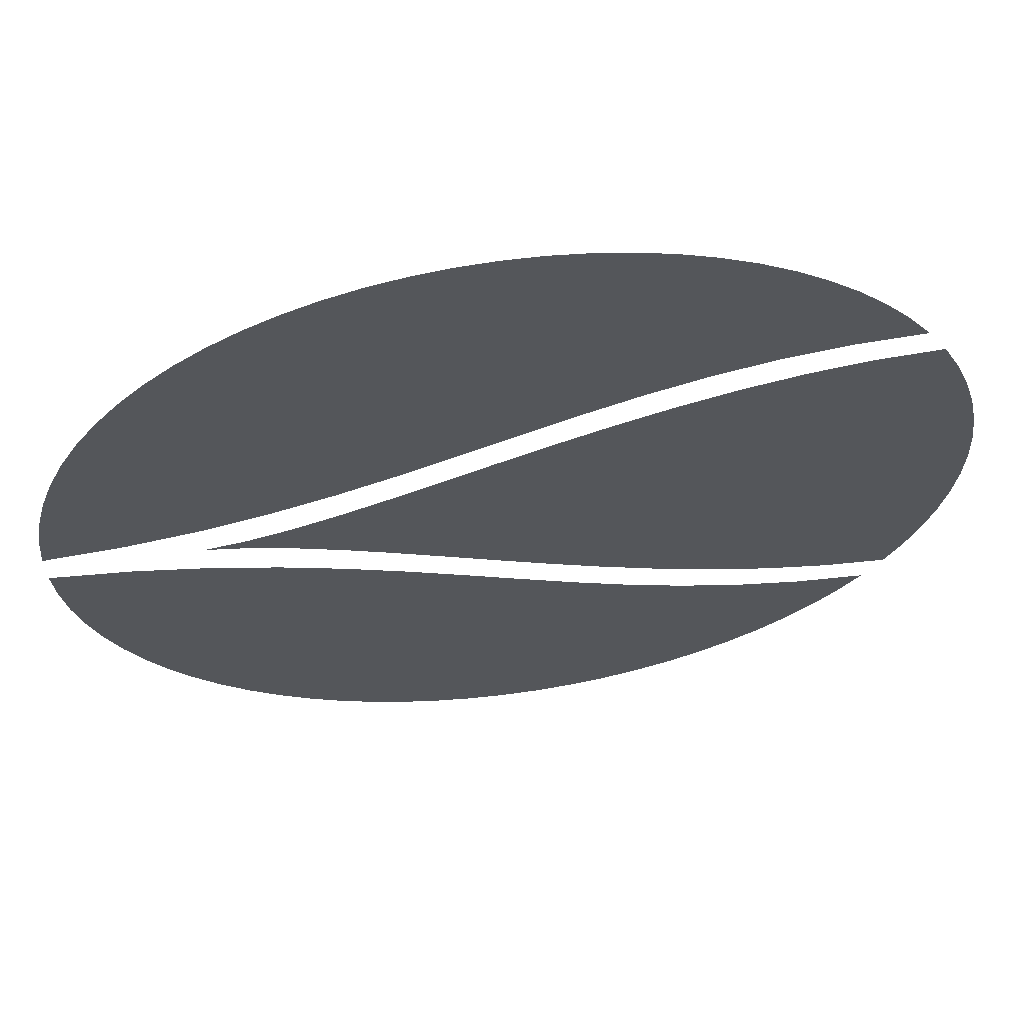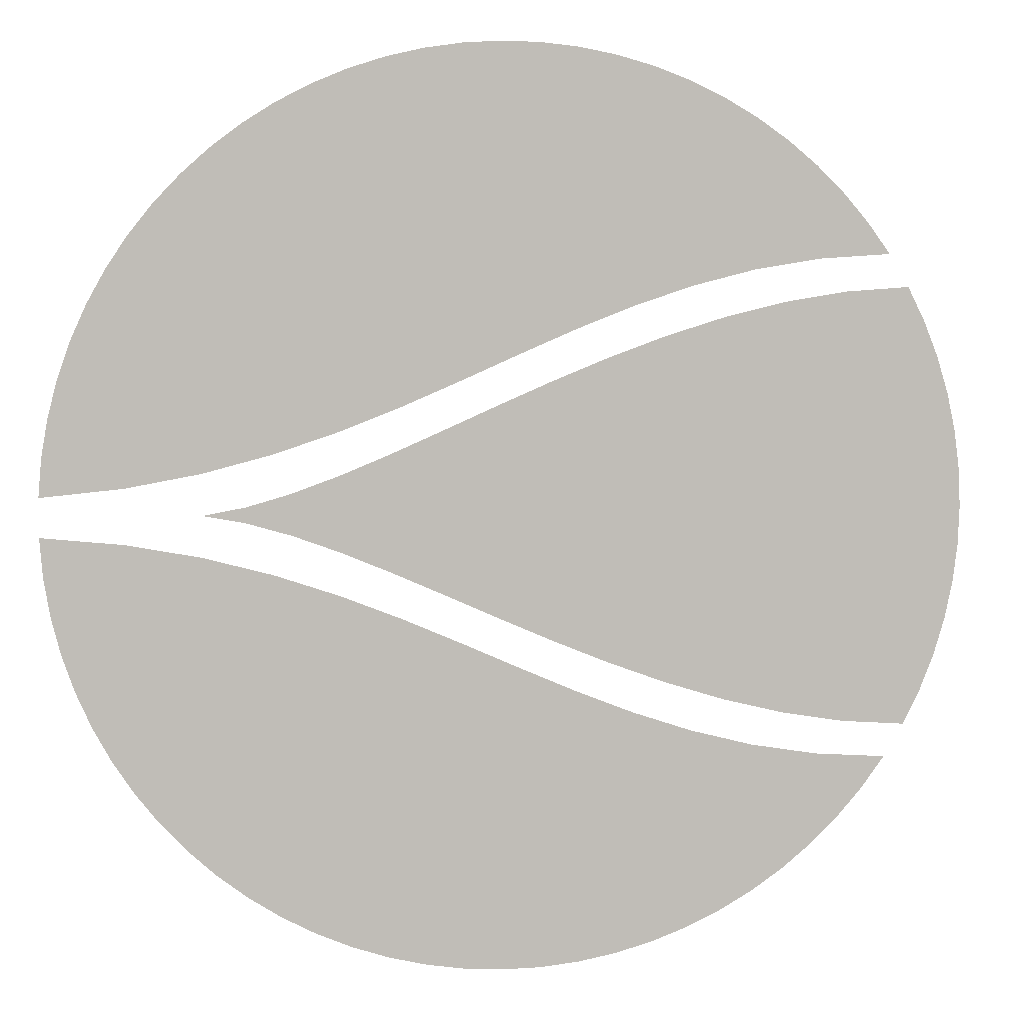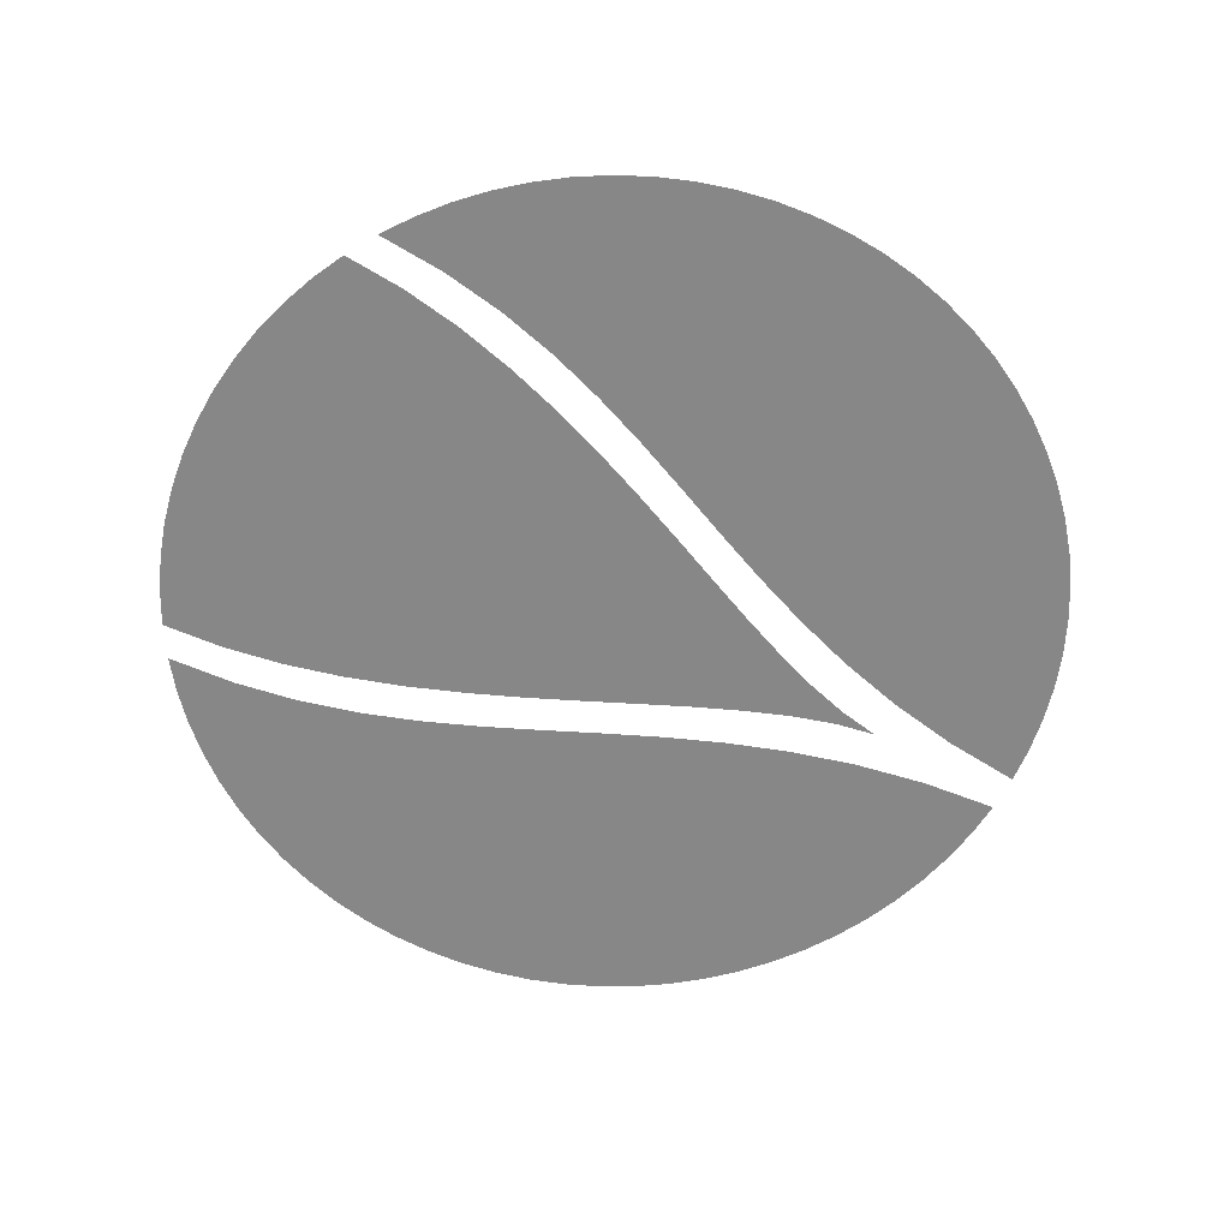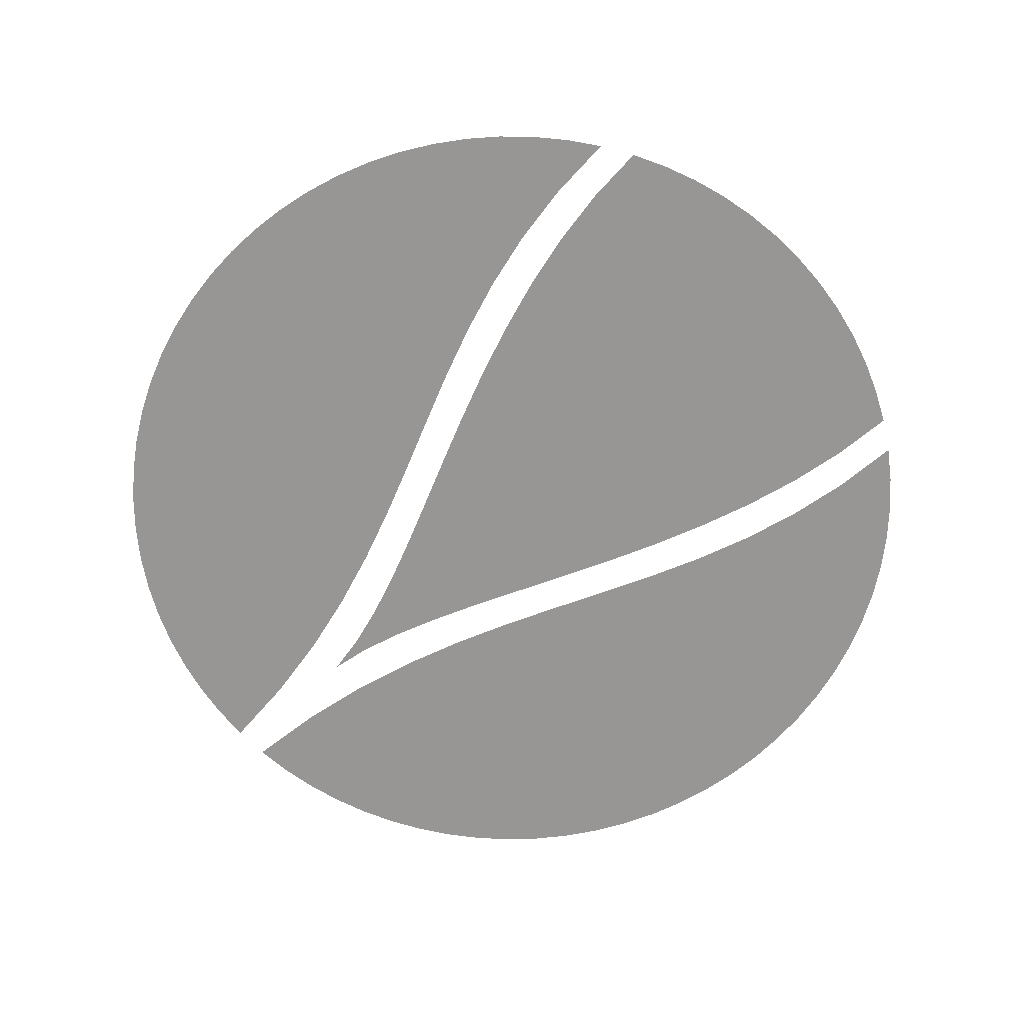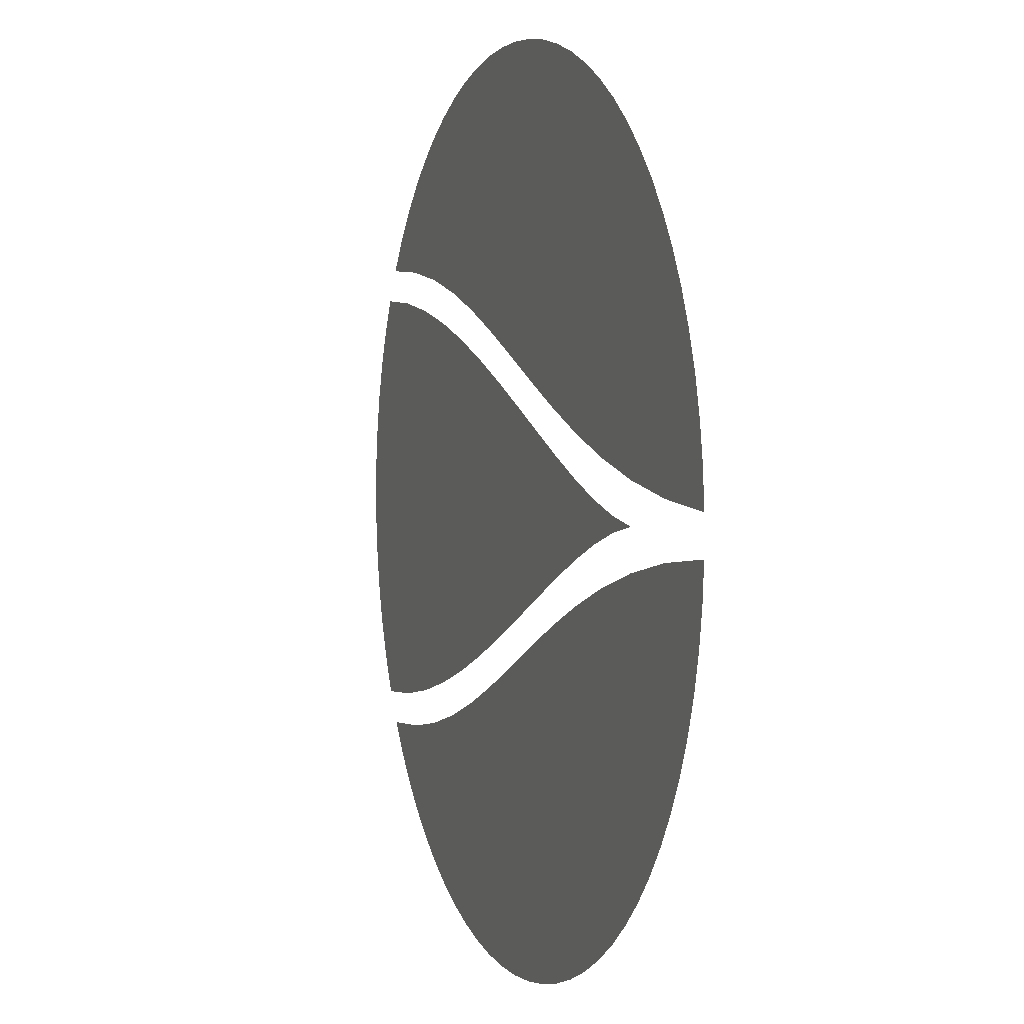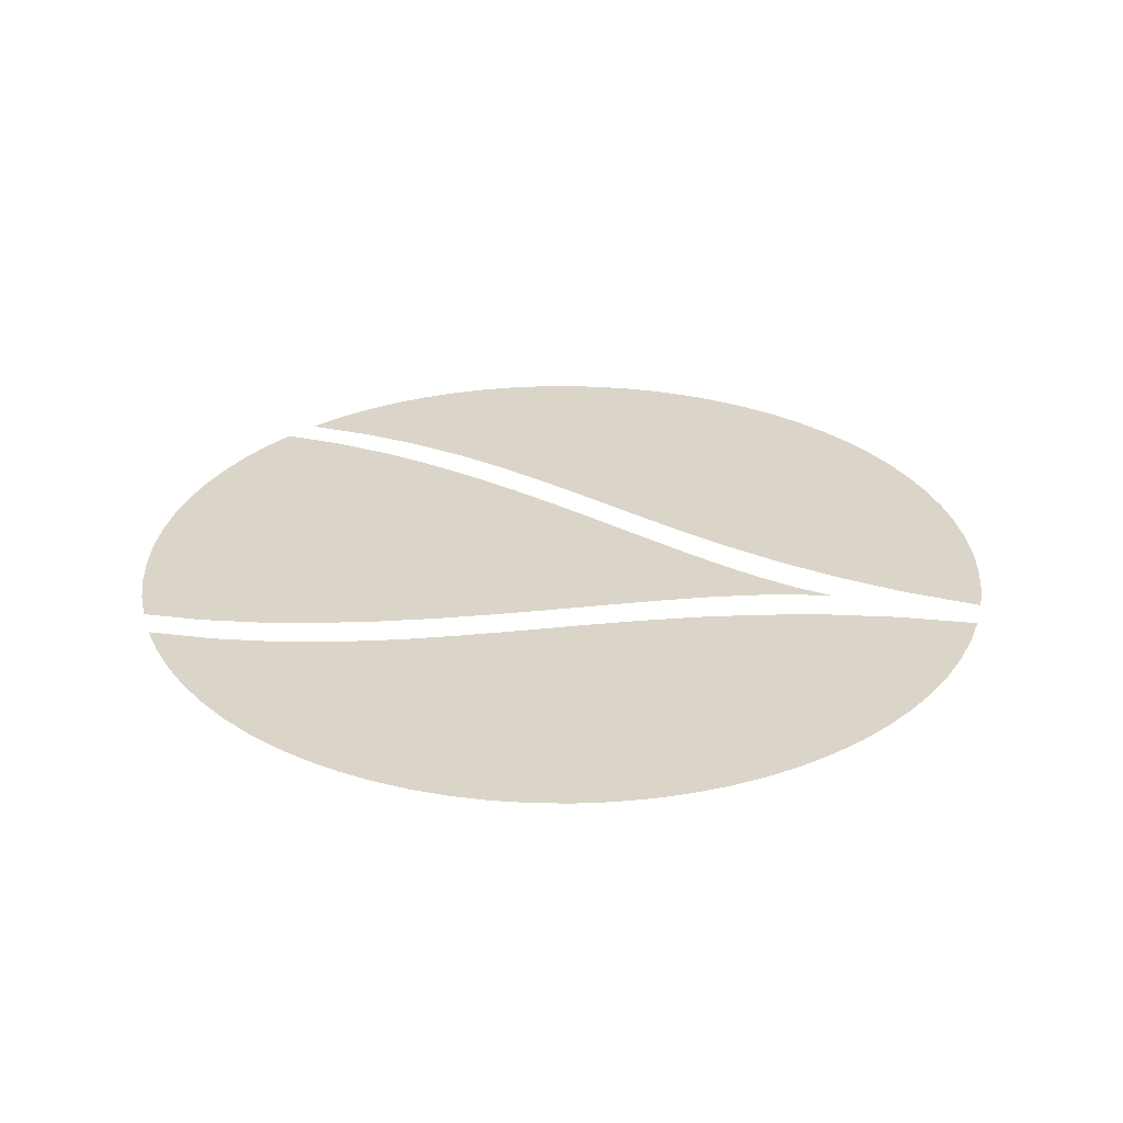
<metadata>
{"format":"obj","ext":"obj","renderer":"f3d","projection":"perspective","resolution":1024,"background":"white","views":[{"elev":63.0,"azim":-7.9,"up":"+Z"},{"elev":4.8,"azim":-8.8,"up":"+Z"},{"elev":-62.6,"azim":152.6,"up":"+Y"},{"elev":-67.8,"azim":43.7,"up":"+Y"},{"elev":2.6,"azim":-110.0,"up":"+Z"},{"elev":29.4,"azim":-165.6,"up":"+Y"}]}
</metadata>
<code>
o Sv_0.003
v 81.15 0 44.61
v 68.25 0 43.69
v 55.6 0 41.62
v 43.22 0 38.6
v 31.14 0 34.83
v 19.36 0 30.51
v 7.915 0 25.84
v -3.178 0 21.01
v -13.9 0 16.23
v -24.23 0 11.69
v -34.14 0 7.604
v -43.62 0 4.159
v -52.65 0 1.557
v 92.6 0 0
v 92.28 0 -7.749
v 91.3 0 -15.44
v 89.69 0 -23.03
v 87.45 0 -30.45
v 84.59 0 -37.66
v 81.15 0 -44.61
v 84.59 0 37.66
v 87.45 0 30.45
v 89.69 0 23.03
v 91.3 0 15.44
v 92.28 0 7.749
v 72.57 0 -57.52
v 67.5 0 -63.39
v 61.96 0 -68.82
v 55.99 0 -73.76
v 49.62 0 -78.18
v 42.9 0 -82.06
v 35.88 0 -85.36
v 28.61 0 -88.07
v 21.15 0 -90.15
v 13.53 0 -91.61
v 5.814 0 -92.42
v -1.939 0 -92.58
v -9.679 0 -92.09
v -17.35 0 -90.96
v -24.9 0 -89.19
v -32.28 0 -86.79
v -39.43 0 -83.79
v -46.3 0 -80.19
v -52.85 0 -76.04
v -59.03 0 -71.35
v -64.79 0 -66.16
v -70.1 0 -60.51
v -74.91 0 -54.43
v -79.21 0 -47.97
v -82.94 0 -41.17
v -86.1 0 -34.09
v -88.65 0 -26.76
v -90.58 0 -19.25
v -91.87 0 -11.61
v -92.52 0 -3.878
v -92.52 0 3.878
v -91.87 0 11.61
v -90.58 0 19.25
v -88.65 0 26.76
v -86.1 0 34.09
v -82.94 0 41.17
v -79.21 0 47.97
v -74.91 0 54.43
v -70.1 0 60.51
v -64.79 0 66.16
v -59.03 0 71.35
v -52.85 0 76.04
v -46.3 0 80.19
v -39.43 0 83.79
v -32.28 0 86.79
v -24.9 0 89.19
v -17.35 0 90.96
v -9.679 0 92.09
v -1.939 0 92.58
v 5.814 0 92.42
v 13.53 0 91.61
v 21.15 0 90.15
v 28.61 0 88.07
v 35.88 0 85.36
v 42.9 0 82.06
v 49.62 0 78.18
v 55.99 0 73.76
v 61.96 0 68.82
v 67.5 0 63.39
v 72.57 0 57.52
v 68.25 0 -43.69
v 55.6 0 -41.62
v 43.22 0 -38.6
v 31.14 0 -34.83
v 19.36 0 -30.51
v 7.915 0 -25.84
v -3.178 0 -21.01
v -13.9 0 -16.23
v -24.23 0 -11.69
v -34.14 0 -7.604
v -43.62 0 -4.159
v -52.65 0 -1.557
v -61.2 0 1e-05
v 77.13 0 -51.24
v 62.74 0 -50.28
v 49.34 0 -48.08
v 36.72 0 -44.87
v 24.67 0 -40.85
v 12.99 0 -36.24
v 1.454 0 -31.25
v -10.13 0 -26.11
v -21.99 0 -21.02
v -34.31 0 -16.19
v -47.32 0 -11.85
v -61.21 0 -8.212
v -76.21 0 -5.482
v 77.13 0 51.24
v 62.74 0 50.28
v 49.34 0 48.08
v 36.72 0 44.87
v 24.67 0 40.85
v 12.99 0 36.24
v 1.454 0 31.25
v -10.13 0 26.11
v -21.99 0 21.02
v -34.31 0 16.19
v -47.32 0 11.85
v -61.21 0 8.212
v -76.21 0 5.482
f 38 104 105
f 97 96 13
f 115 114 81
f 27 26 100
f 26 99 100
f 29 28 101
f 28 27 100
f 101 28 100
f 31 30 102
f 30 29 101
f 102 30 101
f 33 32 102
f 32 31 102
f 33 102 103
f 35 34 103
f 34 33 103
f 35 103 104
f 37 36 104
f 36 35 104
f 39 38 105
f 38 37 104
f 41 40 106
f 40 39 105
f 43 42 106
f 42 41 106
f 45 44 107
f 44 43 107
f 45 107 108
f 47 46 108
f 46 45 108
f 49 48 109
f 48 47 109
f 109 47 108
f 51 50 110
f 50 49 109
f 53 52 111
f 52 51 110
f 111 52 110
f 55 54 111
f 54 53 111
f 109 110 50
f 106 107 43
f 105 106 40
f 1 2 21
f 2 3 23
f 22 2 23
f 3 4 25
f 4 5 89
f 3 25 24
f 5 6 89
f 6 7 90
f 89 6 90
f 7 8 91
f 8 9 92
f 91 8 92
f 2 22 21
f 24 23 3
f 14 25 4
f 16 15 87
f 15 14 88
f 18 17 86
f 17 16 87
f 20 19 86
f 19 18 86
f 87 86 17
f 89 88 4
f 88 87 15
f 91 90 7
f 93 92 9
f 4 88 14
f 9 10 93
f 94 93 10
f 10 11 94
f 95 94 11
f 96 95 12
f 12 95 11
f 13 98 97
f 12 13 96
f 57 56 124
f 124 123 59
f 123 122 61
f 122 121 64
f 121 120 66
f 65 121 66
f 120 119 68
f 119 118 71
f 69 119 70
f 121 65 64
f 119 69 68
f 57 124 58
f 123 61 60
f 59 123 60
f 59 58 124
f 63 62 122
f 62 61 122
f 64 63 122
f 67 66 120
f 68 67 120
f 71 70 119
f 73 72 118
f 72 71 118
f 73 118 117
f 75 74 117
f 74 73 117
f 77 76 116
f 76 75 117
f 116 76 117
f 79 78 115
f 78 77 116
f 81 80 115
f 80 79 115
f 83 82 114
f 82 81 114
f 85 84 113
f 84 83 113
f 113 112 85
f 114 113 83
f 78 116 115

</code>
